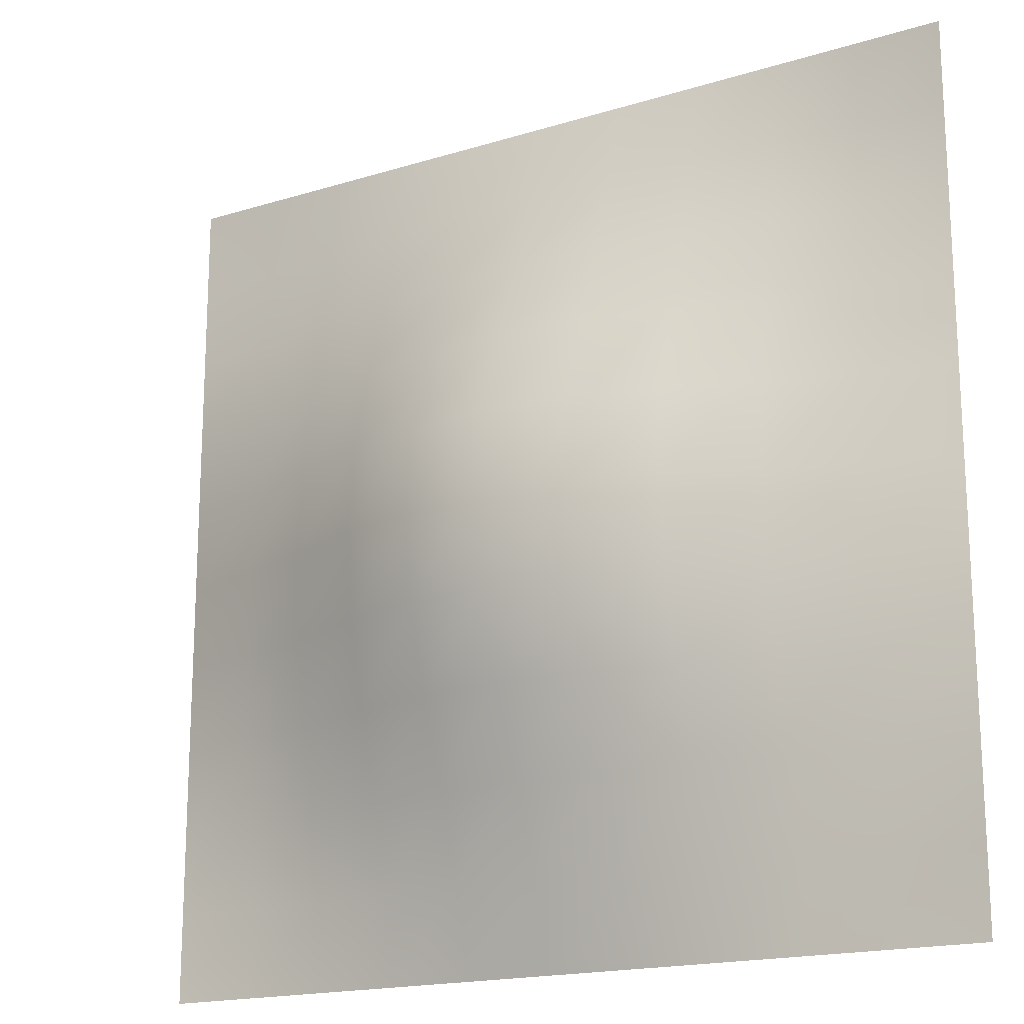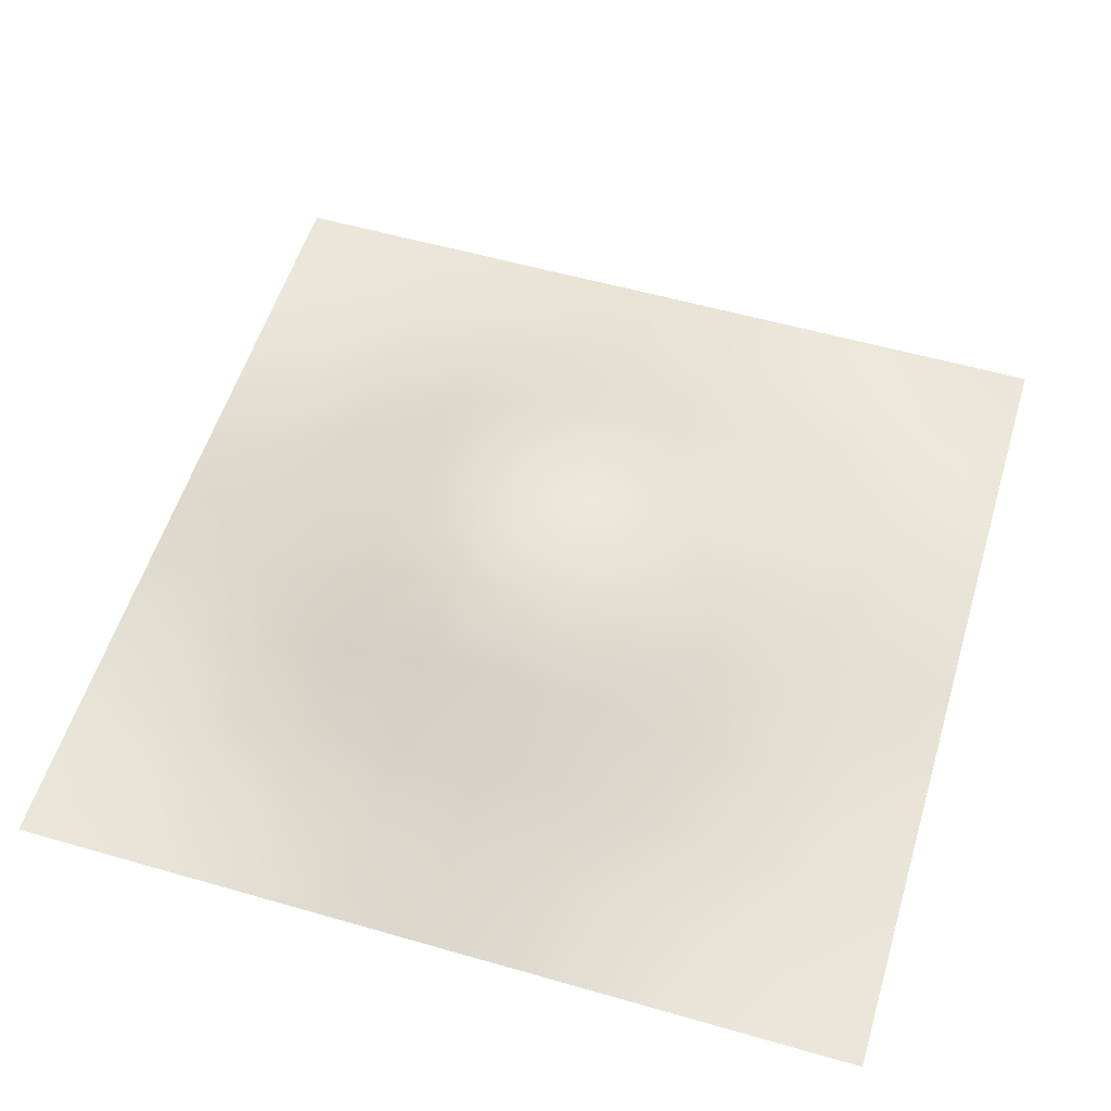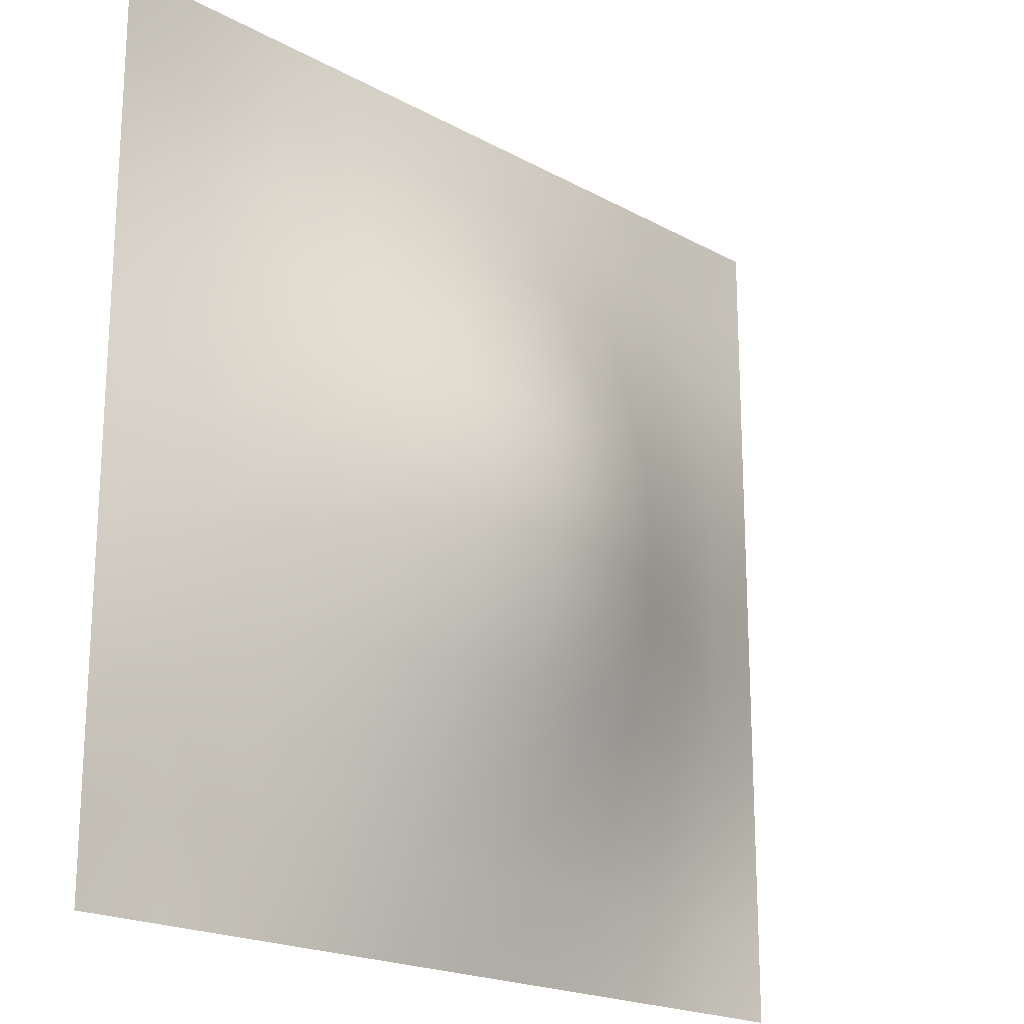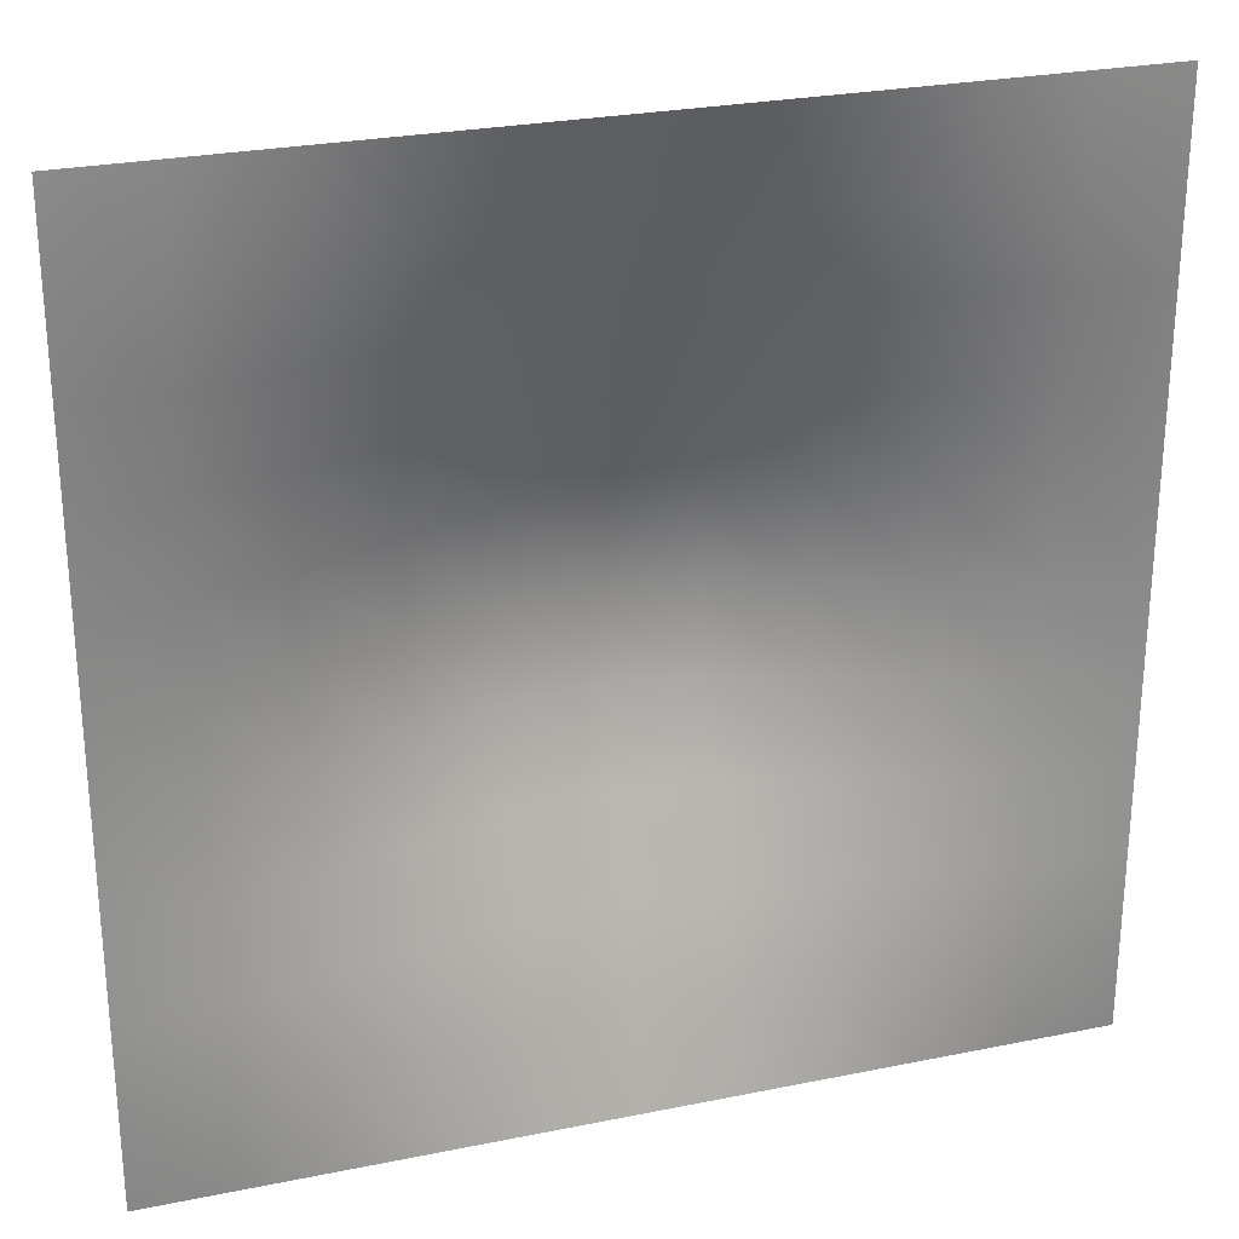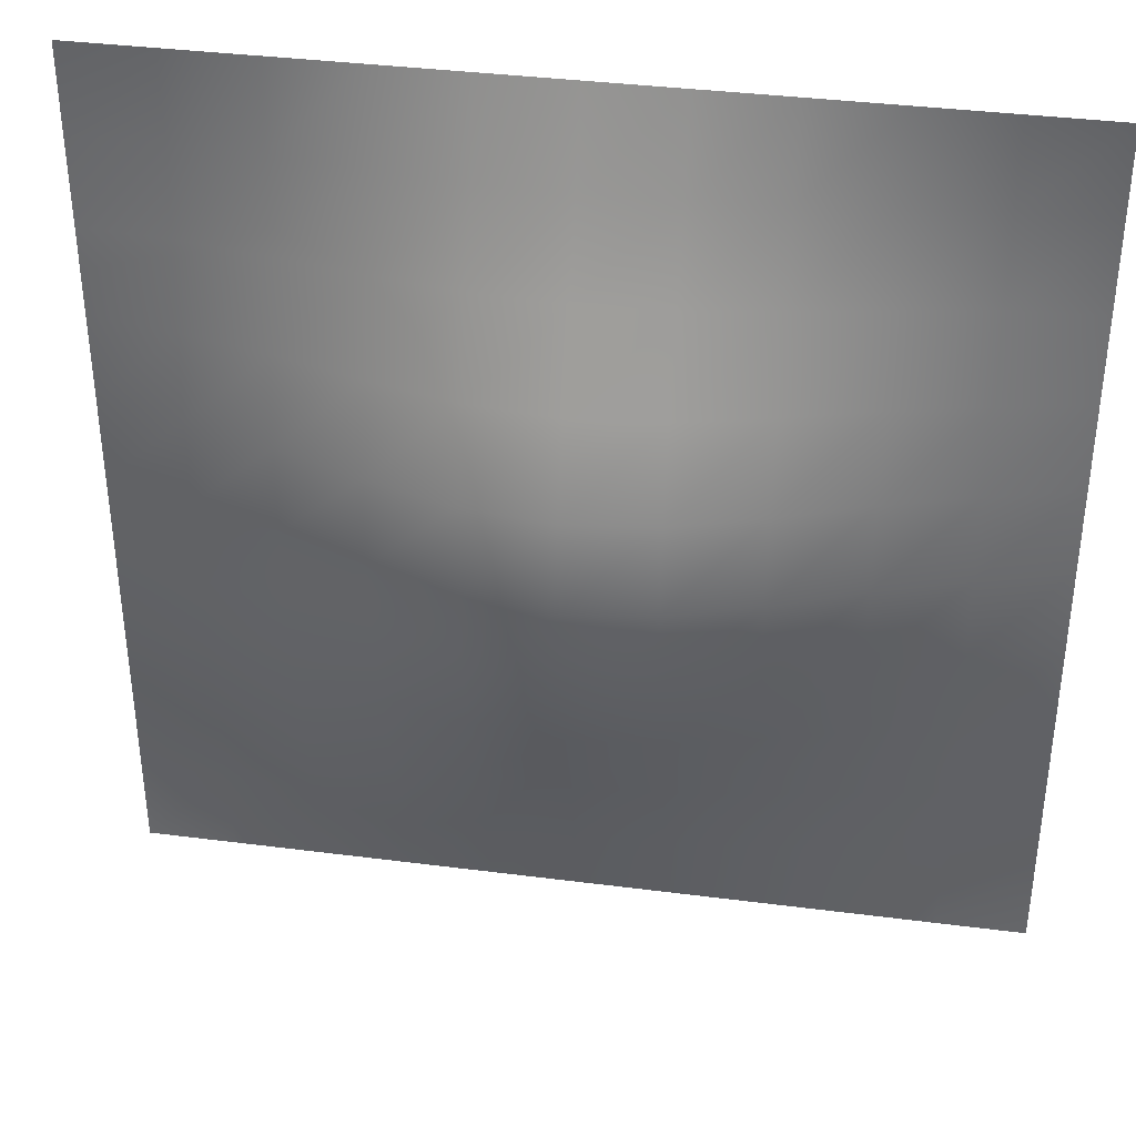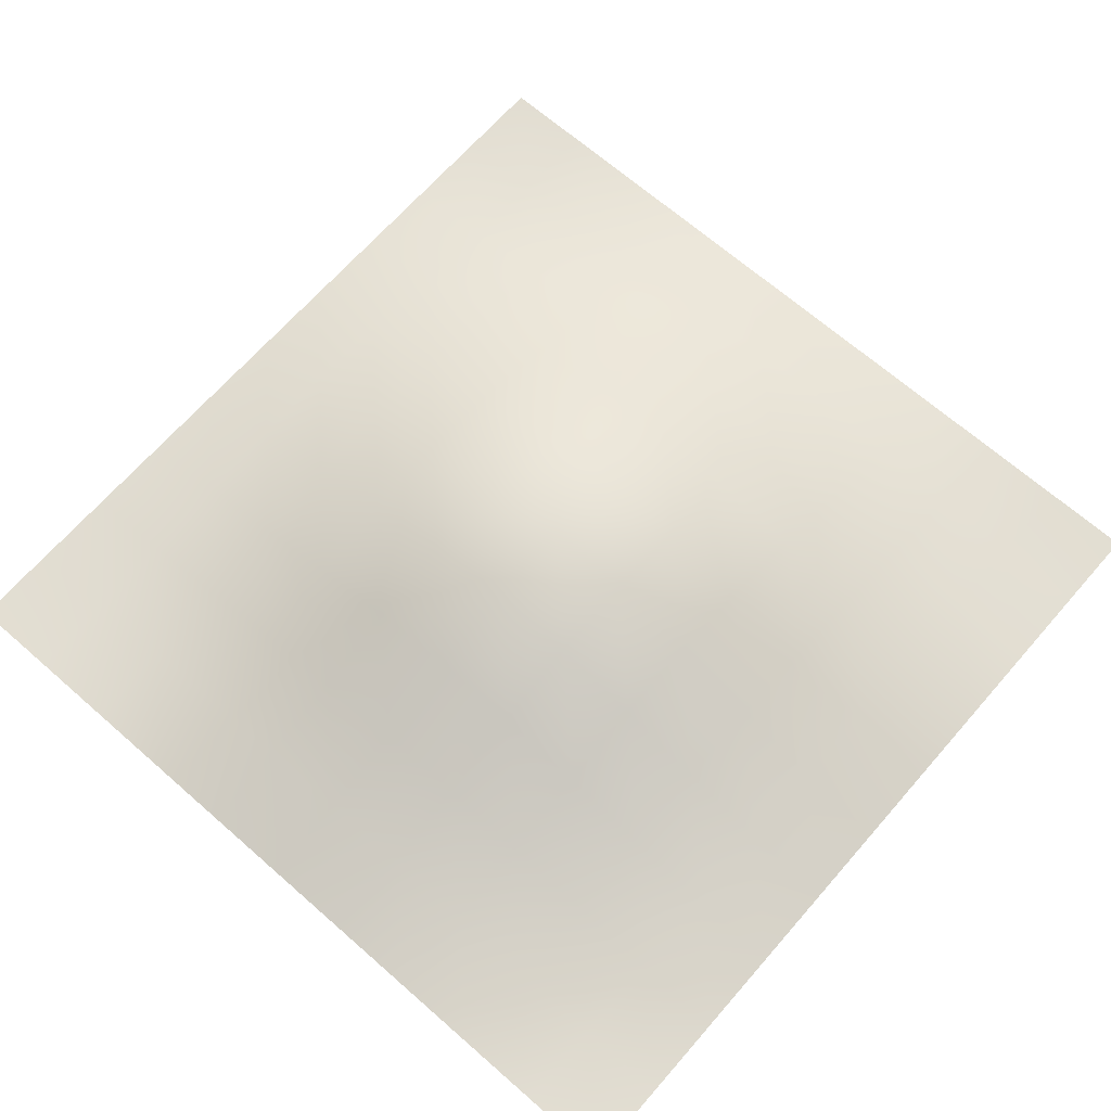
<metadata>
{"format":"obj","ext":"obj","renderer":"f3d","projection":"perspective","resolution":1024,"background":"white","views":[{"elev":-17.7,"azim":-148.7,"up":"+Z"},{"elev":55.7,"azim":16.8,"up":"+Y"},{"elev":-19.8,"azim":134.5,"up":"+Z"},{"elev":26.8,"azim":-17.6,"up":"+Z"},{"elev":37.2,"azim":-170.6,"up":"+Z"},{"elev":67.8,"azim":-48.8,"up":"+Y"}]}
</metadata>
<code>
g Hill_3_winter
v 3.145 0.06026 3.931
v 3.931 0.06026 3.145
v 3.931 0.06026 3.931
v 3.145 0.04133 3.145
v 2.359 0.06026 3.931
v 3.931 0.06026 2.359
v 2.359 0.1205 3.145
v 1.573 0.06026 3.931
v 3.145 0.1205 2.359
v 3.931 0.06026 1.573
v 1.573 0.2086 3.145
v 0.7863 0.06026 3.931
v 2.359 0.2522 2.359
v 3.145 0.2086 1.573
v 3.931 0.06026 0.7863
v 0.7863 0.2759 3.145
v 1.078e-06 0.06026 3.931
v 1.573 0.3914 2.359
v 2.359 0.3914 1.573
v 3.145 0.2759 0.7863
v 3.931 0.06026 6.892e-08
v 1.078e-06 0.3009 3.145
v -0.7863 0.06026 3.931
v 0.7863 0.515 2.359
v 1.573 0.619 1.573
v 2.359 0.515 0.7863
v 3.145 0.3009 6.892e-08
v 3.931 0.06026 -0.7863
v -0.7863 0.2759 3.145
v -1.573 0.06026 3.931
v 1.078e-06 0.5647 2.359
v 0.7863 0.8123 1.573
v 1.573 0.8123 0.7863
v 2.359 0.5647 6.892e-08
v 3.145 0.2759 -0.7863
v 3.931 0.06026 -1.573
v -1.573 0.2086 3.145
v -2.359 0.06026 3.931
v -0.7863 0.515 2.359
v 1.078e-06 0.8876 1.573
v 0.7863 1.056 0.7863
v 1.573 0.8876 6.892e-08
v 2.359 0.515 -0.7863
v 3.145 0.2086 -1.573
v 3.931 0.06026 -2.359
v 3.145 0.1205 -2.359
v 3.931 0.06026 -3.145
v 2.359 0.3914 -1.573
v 1.573 0.8123 -0.7863
v 0.7863 1.15 6.892e-08
v 1.078e-06 1.15 0.7863
v 3.145 0.04133 -3.145
v 3.931 0.06026 -3.931
v 3.145 0.06026 -3.931
v 2.359 0.2522 -2.359
v 2.359 0.1205 -3.145
v 2.359 0.06026 -3.931
v 1.573 0.619 -1.573
v 0.7863 1.056 -0.7863
v 1.573 0.3914 -2.359
v 1.573 0.2086 -3.145
v 1.573 0.06026 -3.931
v 0.7863 0.8123 -1.573
v 1.078e-06 1.25 6.892e-08
v 0.7863 0.515 -2.359
v 0.7863 0.2759 -3.145
v 0.7863 0.06026 -3.931
v 1.078e-06 1.15 -0.7863
v 1.078e-06 0.8876 -1.573
v 1.078e-06 0.5647 -2.359
v 1.078e-06 0.3009 -3.145
v 1.078e-06 0.06026 -3.931
v -0.7863 0.2759 -3.145
v -0.7863 0.06026 -3.931
v -0.7863 0.515 -2.359
v -0.7863 0.8123 -1.573
v -0.7863 1.056 -0.7863
v -0.7863 1.15 6.892e-08
v -1.573 0.2086 -3.145
v -1.573 0.06026 -3.931
v -1.573 0.3914 -2.359
v -1.573 0.619 -1.573
v -1.573 0.8123 -0.7863
v -2.359 0.1205 -3.145
v -2.359 0.06026 -3.931
v -2.359 0.2522 -2.359
v -2.359 0.3914 -1.573
v -3.145 0.04133 -3.145
v -3.145 0.06026 -3.931
v -3.145 0.1205 -2.359
v -3.931 0.06026 -3.145
v -3.931 0.06026 -3.931
v -3.931 0.06026 -2.359
v -3.931 0.06026 -1.573
v -3.145 0.2086 -1.573
v -3.931 0.06026 -0.7863
v -3.145 0.2759 -0.7863
v -3.931 0.06026 6.892e-08
v -2.359 0.515 -0.7863
v -3.145 0.3009 6.892e-08
v -3.931 0.06026 0.7863
v -2.359 0.5647 6.892e-08
v -3.145 0.2759 0.7863
v -3.931 0.06026 1.573
v -1.573 0.8876 6.892e-08
v -3.145 0.2086 1.573
v -3.931 0.06026 2.359
v -2.359 0.515 0.7863
v -1.573 0.8123 0.7863
v -3.145 0.1205 2.359
v -3.931 0.06026 3.145
v -2.359 0.3914 1.573
v -0.7863 1.056 0.7863
v -3.145 0.04133 3.145
v -3.931 0.06026 3.931
v -3.145 0.06026 3.931
v -2.359 0.2522 2.359
v -1.573 0.619 1.573
v -0.7863 0.8123 1.573
v -2.359 0.1205 3.145
v -1.573 0.3914 2.359
g Hill_3_winter_0
f 3 2 1
f 2 4 1
f 1 4 5
f 2 6 4
f 4 7 5
f 5 7 8
f 6 9 4
f 4 9 7
f 6 10 9
f 7 11 8
f 8 11 12
f 9 13 7
f 7 13 11
f 10 14 9
f 9 14 13
f 10 15 14
f 11 16 12
f 12 16 17
f 13 18 11
f 11 18 16
f 14 19 13
f 13 19 18
f 15 20 14
f 14 20 19
f 15 21 20
f 16 22 17
f 17 22 23
f 18 24 16
f 16 24 22
f 19 25 18
f 18 25 24
f 20 26 19
f 19 26 25
f 21 27 20
f 20 27 26
f 21 28 27
f 22 29 23
f 23 29 30
f 24 31 22
f 22 31 29
f 25 32 24
f 24 32 31
f 26 33 25
f 25 33 32
f 27 34 26
f 26 34 33
f 28 35 27
f 27 35 34
f 28 36 35
f 29 37 30
f 30 37 38
f 31 39 29
f 29 39 37
f 32 40 31
f 31 40 39
f 33 41 32
f 32 41 40
f 34 42 33
f 33 42 41
f 35 43 34
f 34 43 42
f 36 44 35
f 35 44 43
f 36 45 44
f 45 46 44
f 45 47 46
f 44 48 43
f 44 46 48
f 43 49 42
f 43 48 49
f 42 50 41
f 42 49 50
f 41 51 40
f 41 50 51
f 47 52 46
f 47 53 52
f 53 54 52
f 46 55 48
f 46 52 55
f 52 54 56
f 52 56 55
f 54 57 56
f 48 58 49
f 48 55 58
f 49 59 50
f 49 58 59
f 55 56 60
f 55 60 58
f 56 57 61
f 56 61 60
f 57 62 61
f 58 60 63
f 58 63 59
f 50 59 64
f 50 64 51
f 60 61 65
f 60 65 63
f 61 62 66
f 61 66 65
f 62 67 66
f 59 63 68
f 59 68 64
f 63 65 69
f 63 69 68
f 65 66 70
f 65 70 69
f 66 67 71
f 66 71 70
f 67 72 71
f 71 72 73
f 72 74 73
f 70 71 75
f 71 73 75
f 69 70 76
f 70 75 76
f 68 69 77
f 69 76 77
f 64 68 78
f 68 77 78
f 73 74 79
f 74 80 79
f 75 73 81
f 73 79 81
f 76 75 82
f 75 81 82
f 77 76 83
f 76 82 83
f 79 80 84
f 80 85 84
f 81 79 86
f 79 84 86
f 82 81 87
f 81 86 87
f 84 85 88
f 85 89 88
f 86 84 90
f 84 88 90
f 88 89 91
f 89 92 91
f 88 91 93
f 90 88 93
f 90 93 94
f 86 90 95
f 95 90 94
f 87 86 95
f 95 94 96
f 97 95 96
f 87 95 97
f 97 96 98
f 99 87 97
f 82 87 99
f 83 82 99
f 100 97 98
f 99 97 100
f 100 98 101
f 83 99 102
f 102 99 100
f 103 100 101
f 102 100 103
f 103 101 104
f 105 83 102
f 77 83 105
f 78 77 105
f 106 103 104
f 106 104 107
f 108 102 103
f 105 102 108
f 108 103 106
f 78 105 109
f 109 105 108
f 110 106 107
f 110 107 111
f 112 108 106
f 109 108 112
f 112 106 110
f 113 78 109
f 64 78 113
f 51 64 113
f 114 110 111
f 114 111 115
f 116 114 115
f 117 112 110
f 117 110 114
f 118 109 112
f 113 109 118
f 118 112 117
f 51 113 119
f 119 113 118
f 40 51 119
f 40 119 39
f 120 114 116
f 120 117 114
f 38 120 116
f 37 120 38
f 121 118 117
f 119 118 121
f 39 119 121
f 121 117 120
f 37 121 120
f 39 121 37

</code>
